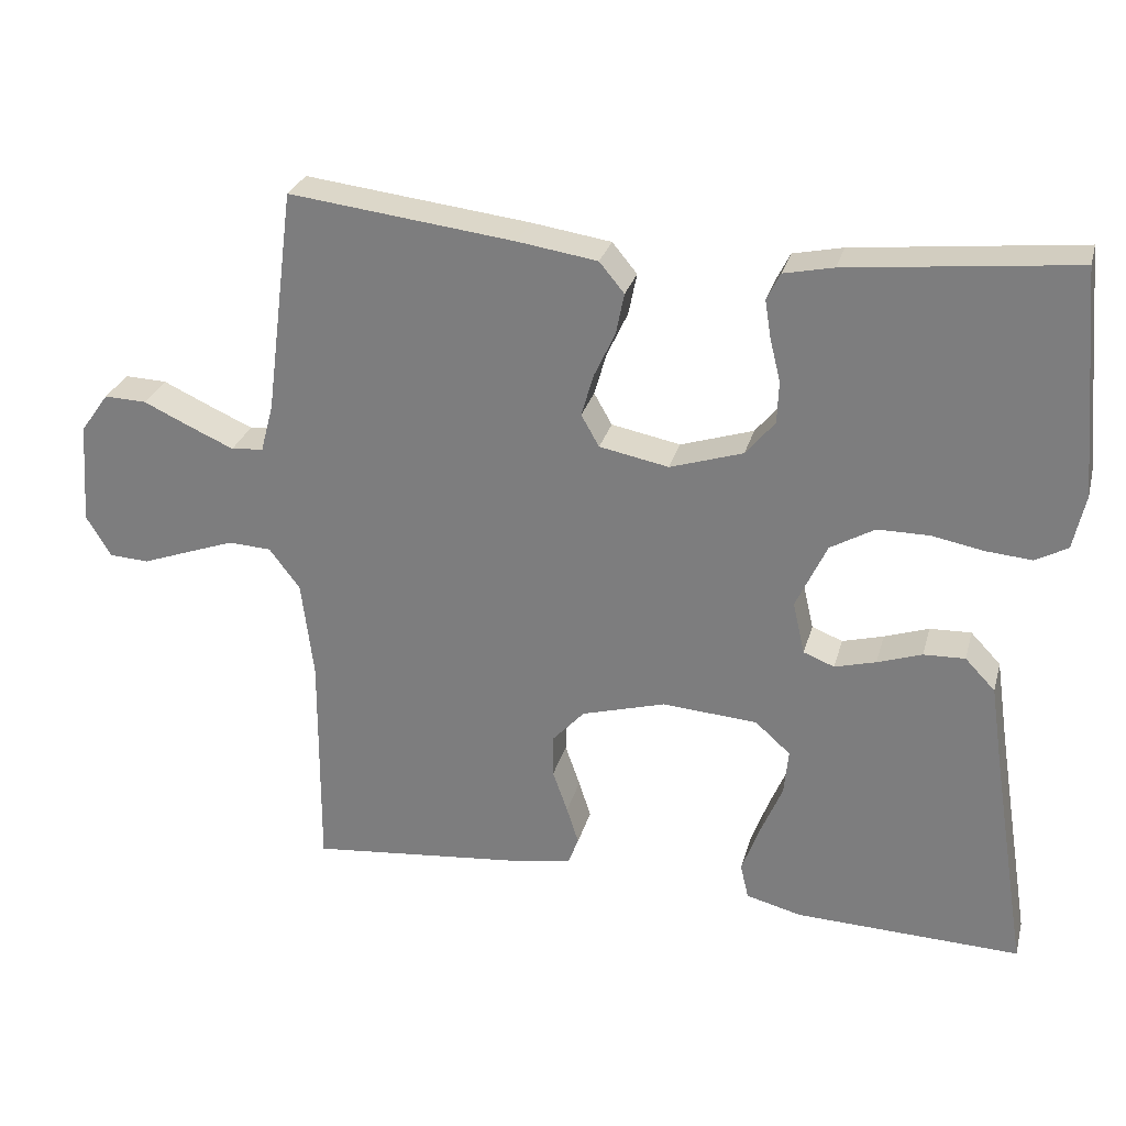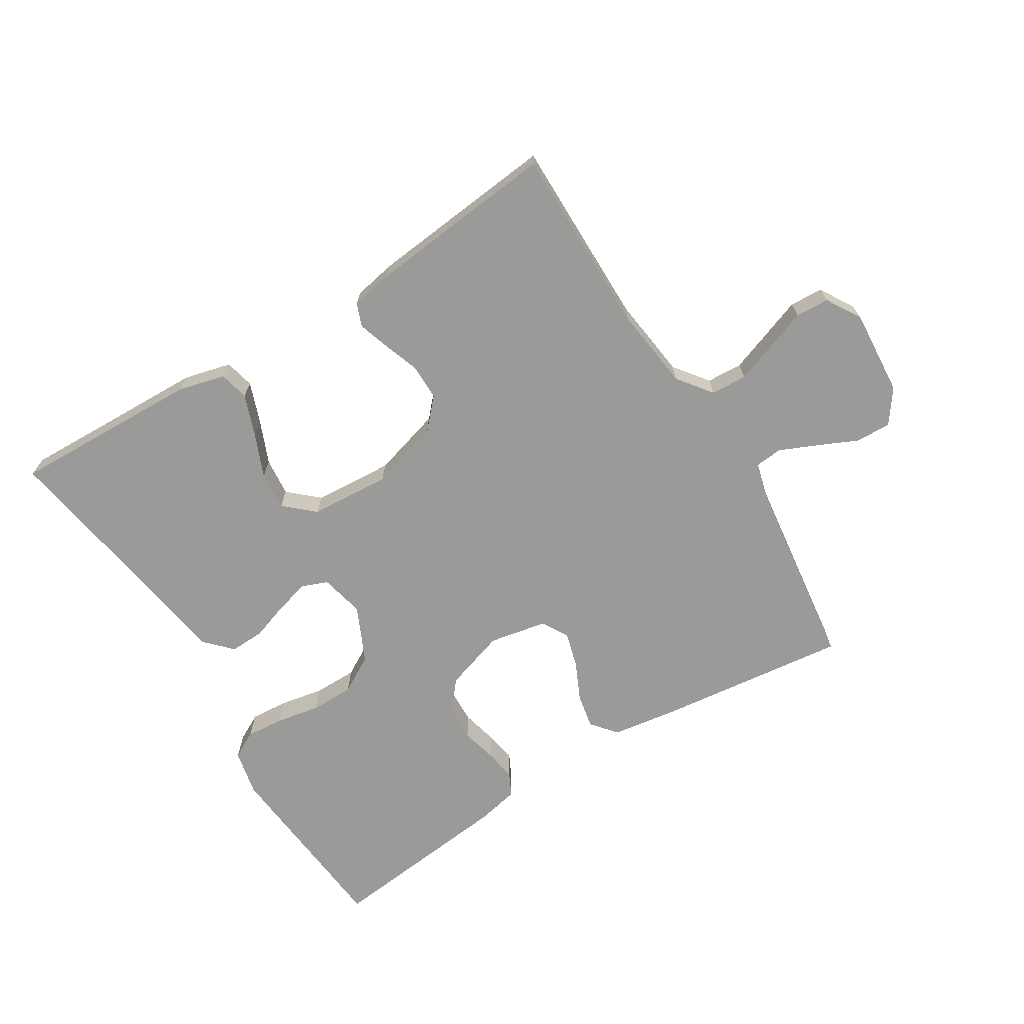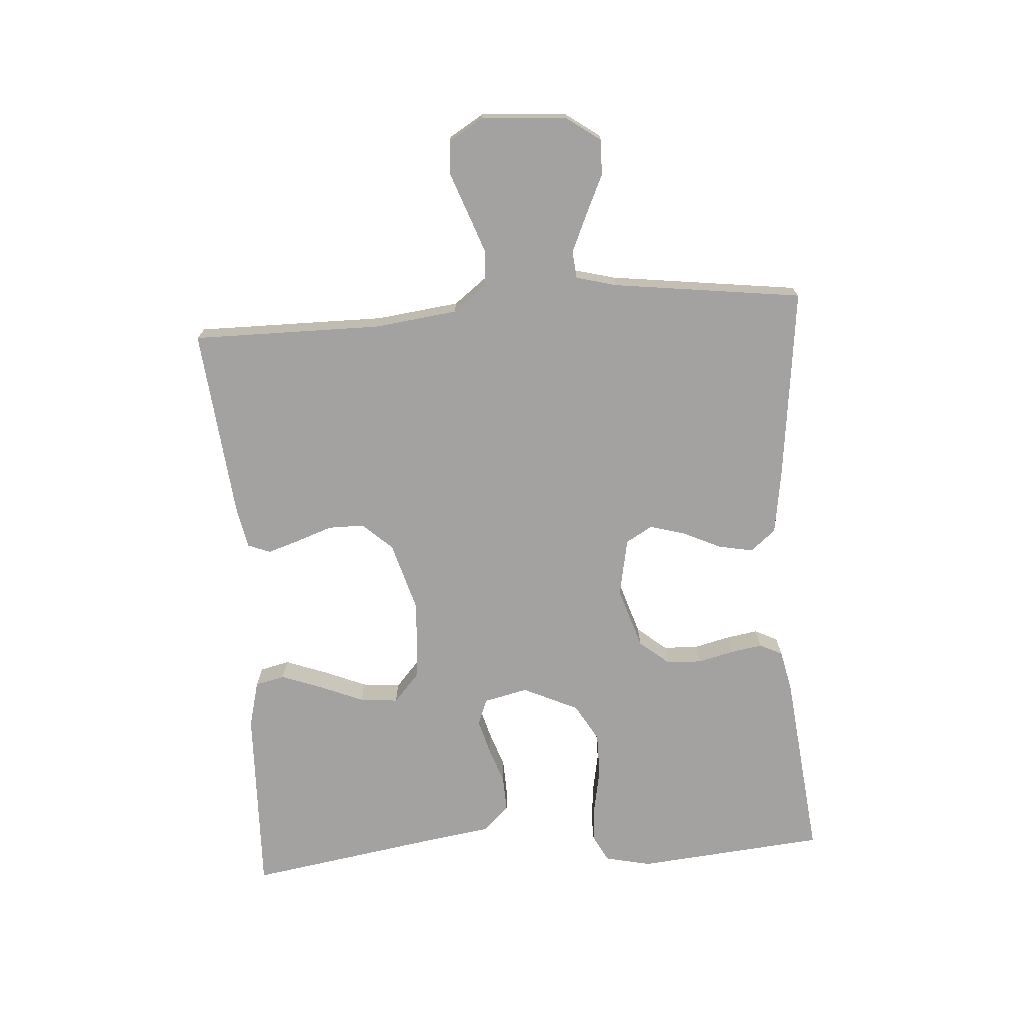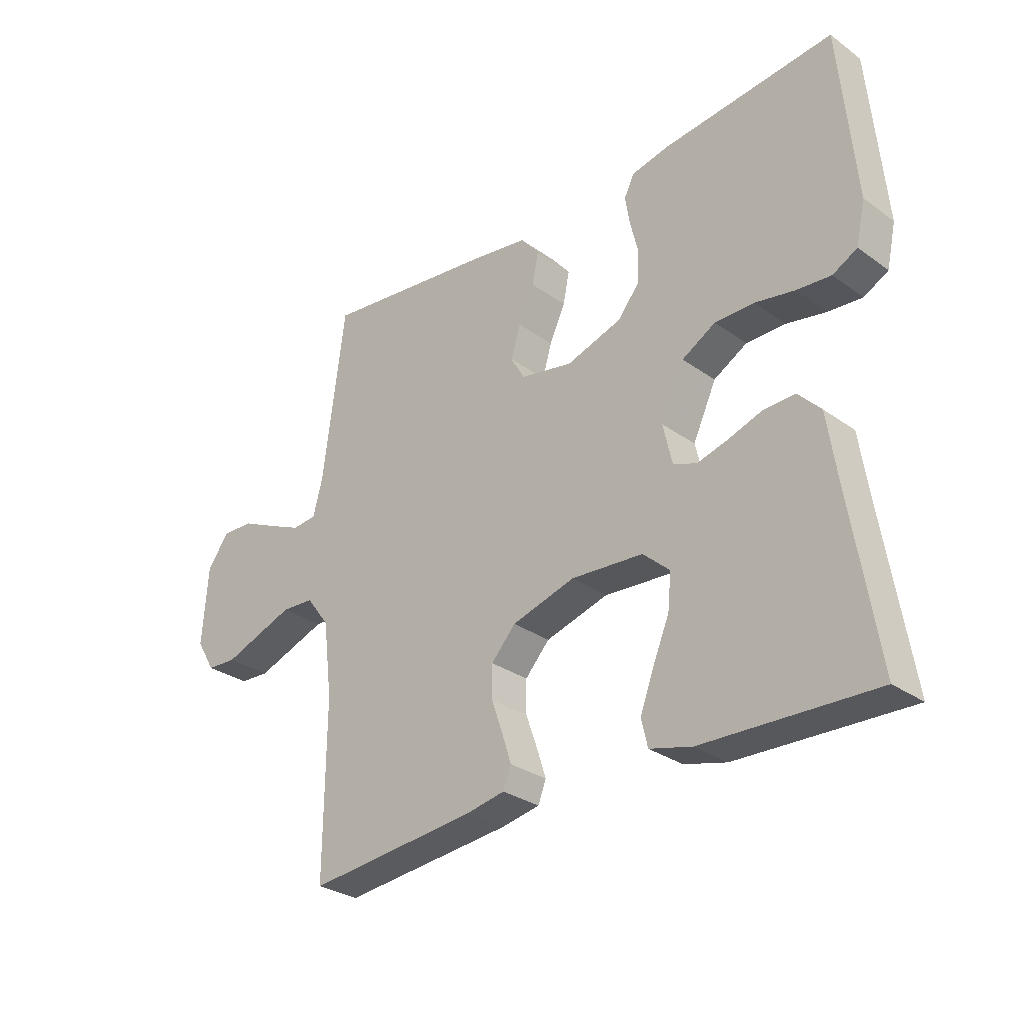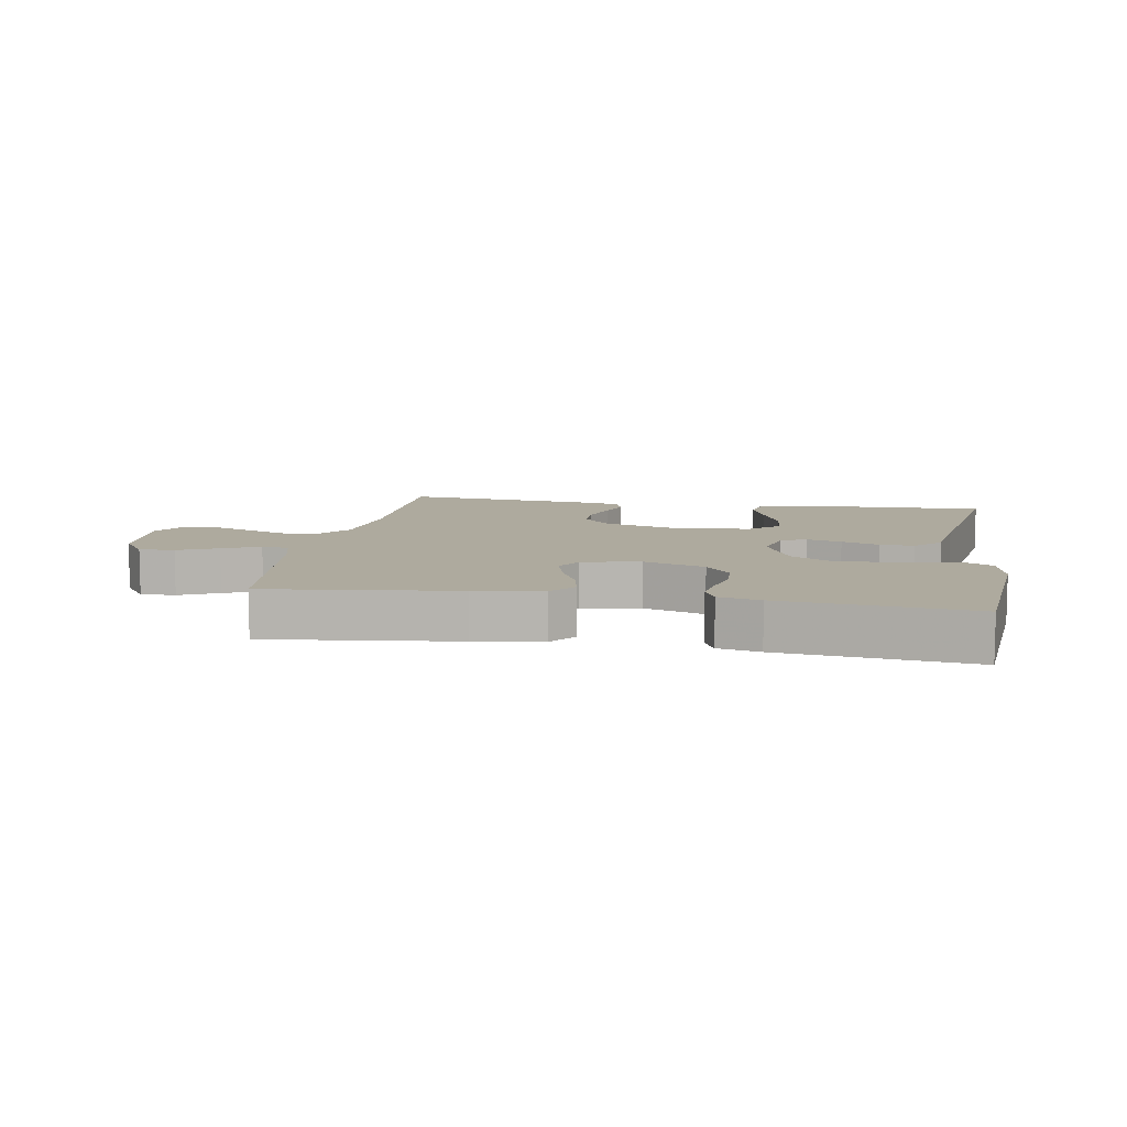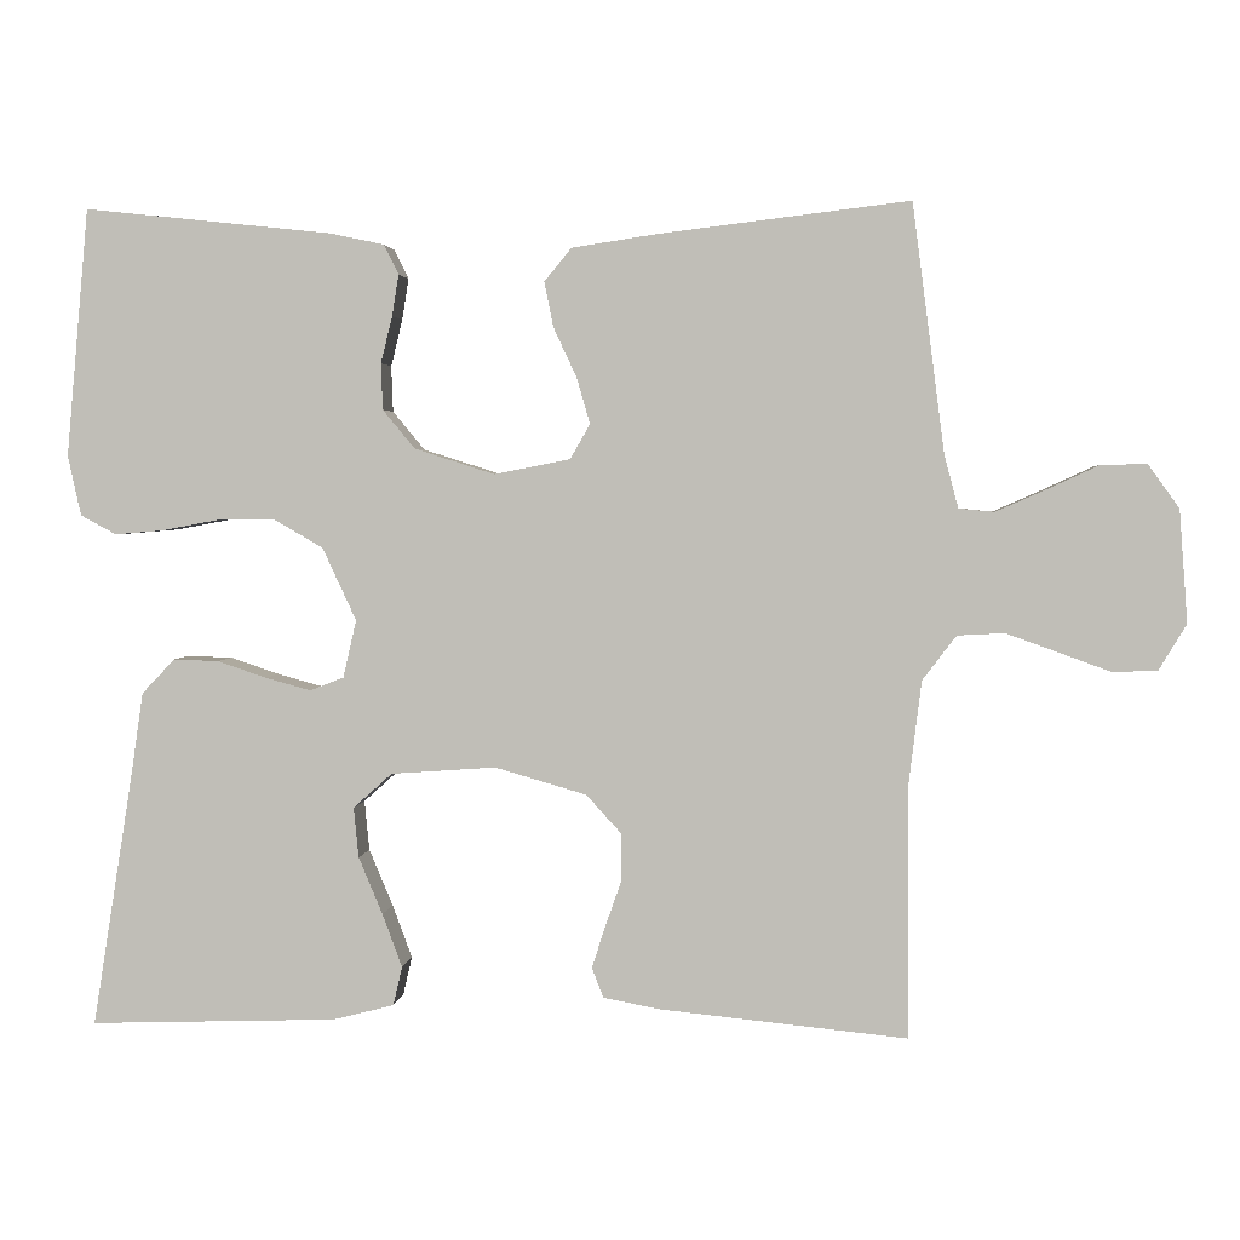
<metadata>
{"format":"obj","ext":"obj","renderer":"f3d","projection":"perspective","resolution":1024,"background":"white","views":[{"elev":28.0,"azim":14.5,"up":"+Z"},{"elev":-69.2,"azim":-148.2,"up":"+Y"},{"elev":-72.7,"azim":-85.9,"up":"+Y"},{"elev":-29.5,"azim":43.6,"up":"+Z"},{"elev":9.2,"azim":9.7,"up":"+Y"},{"elev":2.7,"azim":-174.6,"up":"+Z"}]}
</metadata>
<code>
v 0.5 0.07 0.5
v 0.527 0.07 0.2
v 0.511 0.07 0.127
v 0.468 0.07 0.104
v 0.408 0.07 0.109
v 0.339 0.07 0.122
v 0.27 0.07 0.122
v 0.211 0.07 0.088
v 0.17 0.07 0
v 0.186 0.07 -0.07
v 0.227 0.07 -0.086
v 0.282 0.07 -0.071
v 0.341 0.07 -0.051
v 0.396 0.07 -0.049
v 0.436 0.07 -0.091
v 0.452 0.07 -0.2
v 0.5 0.07 -0.5
v 0.2 0.07 -0.49
v 0.126 0.07 -0.471
v 0.115 0.07 -0.424
v 0.139 0.07 -0.359
v 0.168 0.07 -0.29
v 0.174 0.07 -0.229
v 0.127 0.07 -0.187
v 0 0.07 -0.178
v -0.111 0.07 -0.21
v -0.154 0.07 -0.257
v -0.154 0.07 -0.314
v -0.134 0.07 -0.371
v -0.118 0.07 -0.421
v -0.132 0.07 -0.457
v -0.2 0.07 -0.47
v -0.5 0.07 -0.5
v -0.498 0.07 -0.2
v -0.514 0.07 -0.069
v -0.555 0.07 -0.015
v -0.612 0.07 -0.012
v -0.676 0.07 -0.035
v -0.739 0.07 -0.058
v -0.792 0.07 -0.055
v -0.825 0.07 0
v -0.815 0.07 0.136
v -0.777 0.07 0.189
v -0.721 0.07 0.187
v -0.658 0.07 0.158
v -0.599 0.07 0.132
v -0.556 0.07 0.136
v -0.539 0.07 0.2
v -0.5 0.07 0.5
v -0.2 0.07 0.464
v -0.094 0.07 0.448
v -0.061 0.07 0.408
v -0.072 0.07 0.353
v -0.1 0.07 0.293
v -0.116 0.07 0.237
v -0.092 0.07 0.195
v 0 0.07 0.177
v 0.097 0.07 0.208
v 0.136 0.07 0.255
v 0.138 0.07 0.311
v 0.124 0.07 0.368
v 0.116 0.07 0.418
v 0.134 0.07 0.454
v 0.2 0.07 0.468
v 0.5 0 0.5
v 0.527 0 0.2
v 0.511 0 0.127
v 0.468 0 0.104
v 0.408 0 0.109
v 0.339 0 0.122
v 0.27 0 0.122
v 0.211 0 0.088
v 0.17 0 0
v 0.186 0 -0.07
v 0.227 0 -0.086
v 0.282 0 -0.071
v 0.341 0 -0.051
v 0.396 0 -0.049
v 0.436 0 -0.091
v 0.452 0 -0.2
v 0.5 0 -0.5
v 0.2 0 -0.49
v 0.126 0 -0.471
v 0.115 0 -0.424
v 0.139 0 -0.359
v 0.168 0 -0.29
v 0.174 0 -0.229
v 0.127 0 -0.187
v 0 0 -0.178
v -0.111 0 -0.21
v -0.154 0 -0.257
v -0.154 0 -0.314
v -0.134 0 -0.371
v -0.118 0 -0.421
v -0.132 0 -0.457
v -0.2 0 -0.47
v -0.5 0 -0.5
v -0.498 0 -0.2
v -0.514 0 -0.069
v -0.555 0 -0.015
v -0.612 0 -0.012
v -0.676 0 -0.035
v -0.739 0 -0.058
v -0.792 0 -0.055
v -0.825 0 0
v -0.815 0 0.136
v -0.777 0 0.189
v -0.721 0 0.187
v -0.658 0 0.158
v -0.599 0 0.132
v -0.556 0 0.136
v -0.539 0 0.2
v -0.5 0 0.5
v -0.2 0 0.464
v -0.094 0 0.448
v -0.061 0 0.408
v -0.072 0 0.353
v -0.1 0 0.293
v -0.116 0 0.237
v -0.092 0 0.195
v 0 0 0.177
v 0.097 0 0.208
v 0.136 0 0.255
v 0.138 0 0.311
v 0.124 0 0.368
v 0.116 0 0.418
v 0.134 0 0.454
v 0.2 0 0.468
f 4 5 6
f 3 4 6
f 2 3 6
f 1 2 6
f 64 1 6
f 63 64 6
f 62 63 6
f 61 62 6
f 60 61 6
f 59 60 6 7
f 58 59 7 8
f 57 58 8 9
f 56 57 9 10
f 52 53 54
f 51 52 54
f 50 51 54
f 49 50 54
f 48 49 54
f 47 48 54 55
f 43 44 45
f 42 43 45
f 41 42 45
f 40 41 45
f 39 40 45
f 38 39 45
f 37 38 45 46
f 36 37 46 47
f 32 33 34
f 31 32 34
f 30 31 34
f 29 30 34
f 28 29 34
f 27 28 34 35
f 47 55 56
f 36 47 56
f 35 36 56
f 27 35 56
f 26 27 56
f 20 21 22
f 19 20 22
f 18 19 22
f 17 18 22
f 16 17 22
f 16 22 23
f 15 16 23
f 14 15 23
f 13 14 23
f 12 13 23
f 11 12 23 24
f 25 26 56 10
f 10 11 24 25
f 70 69 68
f 70 68 67
f 70 67 66
f 70 66 65
f 70 65 128
f 70 128 127
f 70 127 126
f 70 126 125
f 70 125 124
f 71 70 124 123
f 72 71 123 122
f 73 72 122 121
f 74 73 121 120
f 118 117 116
f 118 116 115
f 118 115 114
f 118 114 113
f 118 113 112
f 119 118 112 111
f 109 108 107
f 109 107 106
f 109 106 105
f 109 105 104
f 109 104 103
f 109 103 102
f 110 109 102 101
f 111 110 101 100
f 98 97 96
f 98 96 95
f 98 95 94
f 98 94 93
f 98 93 92
f 99 98 92 91
f 120 119 111
f 120 111 100
f 120 100 99
f 120 99 91
f 120 91 90
f 86 85 84
f 86 84 83
f 86 83 82
f 86 82 81
f 86 81 80
f 87 86 80
f 87 80 79
f 87 79 78
f 87 78 77
f 87 77 76
f 88 87 76 75
f 74 120 90 89
f 89 88 75 74
f 1 65 66 2
f 2 66 67 3
f 3 67 68 4
f 4 68 69 5
f 5 69 70 6
f 6 70 71 7
f 7 71 72 8
f 8 72 73 9
f 9 73 74 10
f 10 74 75 11
f 11 75 76 12
f 12 76 77 13
f 13 77 78 14
f 14 78 79 15
f 15 79 80 16
f 16 80 81 17
f 17 81 82 18
f 18 82 83 19
f 19 83 84 20
f 20 84 85 21
f 21 85 86 22
f 22 86 87 23
f 23 87 88 24
f 24 88 89 25
f 25 89 90 26
f 26 90 91 27
f 27 91 92 28
f 28 92 93 29
f 29 93 94 30
f 30 94 95 31
f 31 95 96 32
f 32 96 97 33
f 33 97 98 34
f 34 98 99 35
f 35 99 100 36
f 36 100 101 37
f 37 101 102 38
f 38 102 103 39
f 39 103 104 40
f 40 104 105 41
f 41 105 106 42
f 42 106 107 43
f 43 107 108 44
f 44 108 109 45
f 45 109 110 46
f 46 110 111 47
f 47 111 112 48
f 48 112 113 49
f 49 113 114 50
f 50 114 115 51
f 51 115 116 52
f 52 116 117 53
f 53 117 118 54
f 54 118 119 55
f 55 119 120 56
f 56 120 121 57
f 57 121 122 58
f 58 122 123 59
f 59 123 124 60
f 60 124 125 61
f 61 125 126 62
f 62 126 127 63
f 63 127 128 64
f 64 128 65 1

</code>
